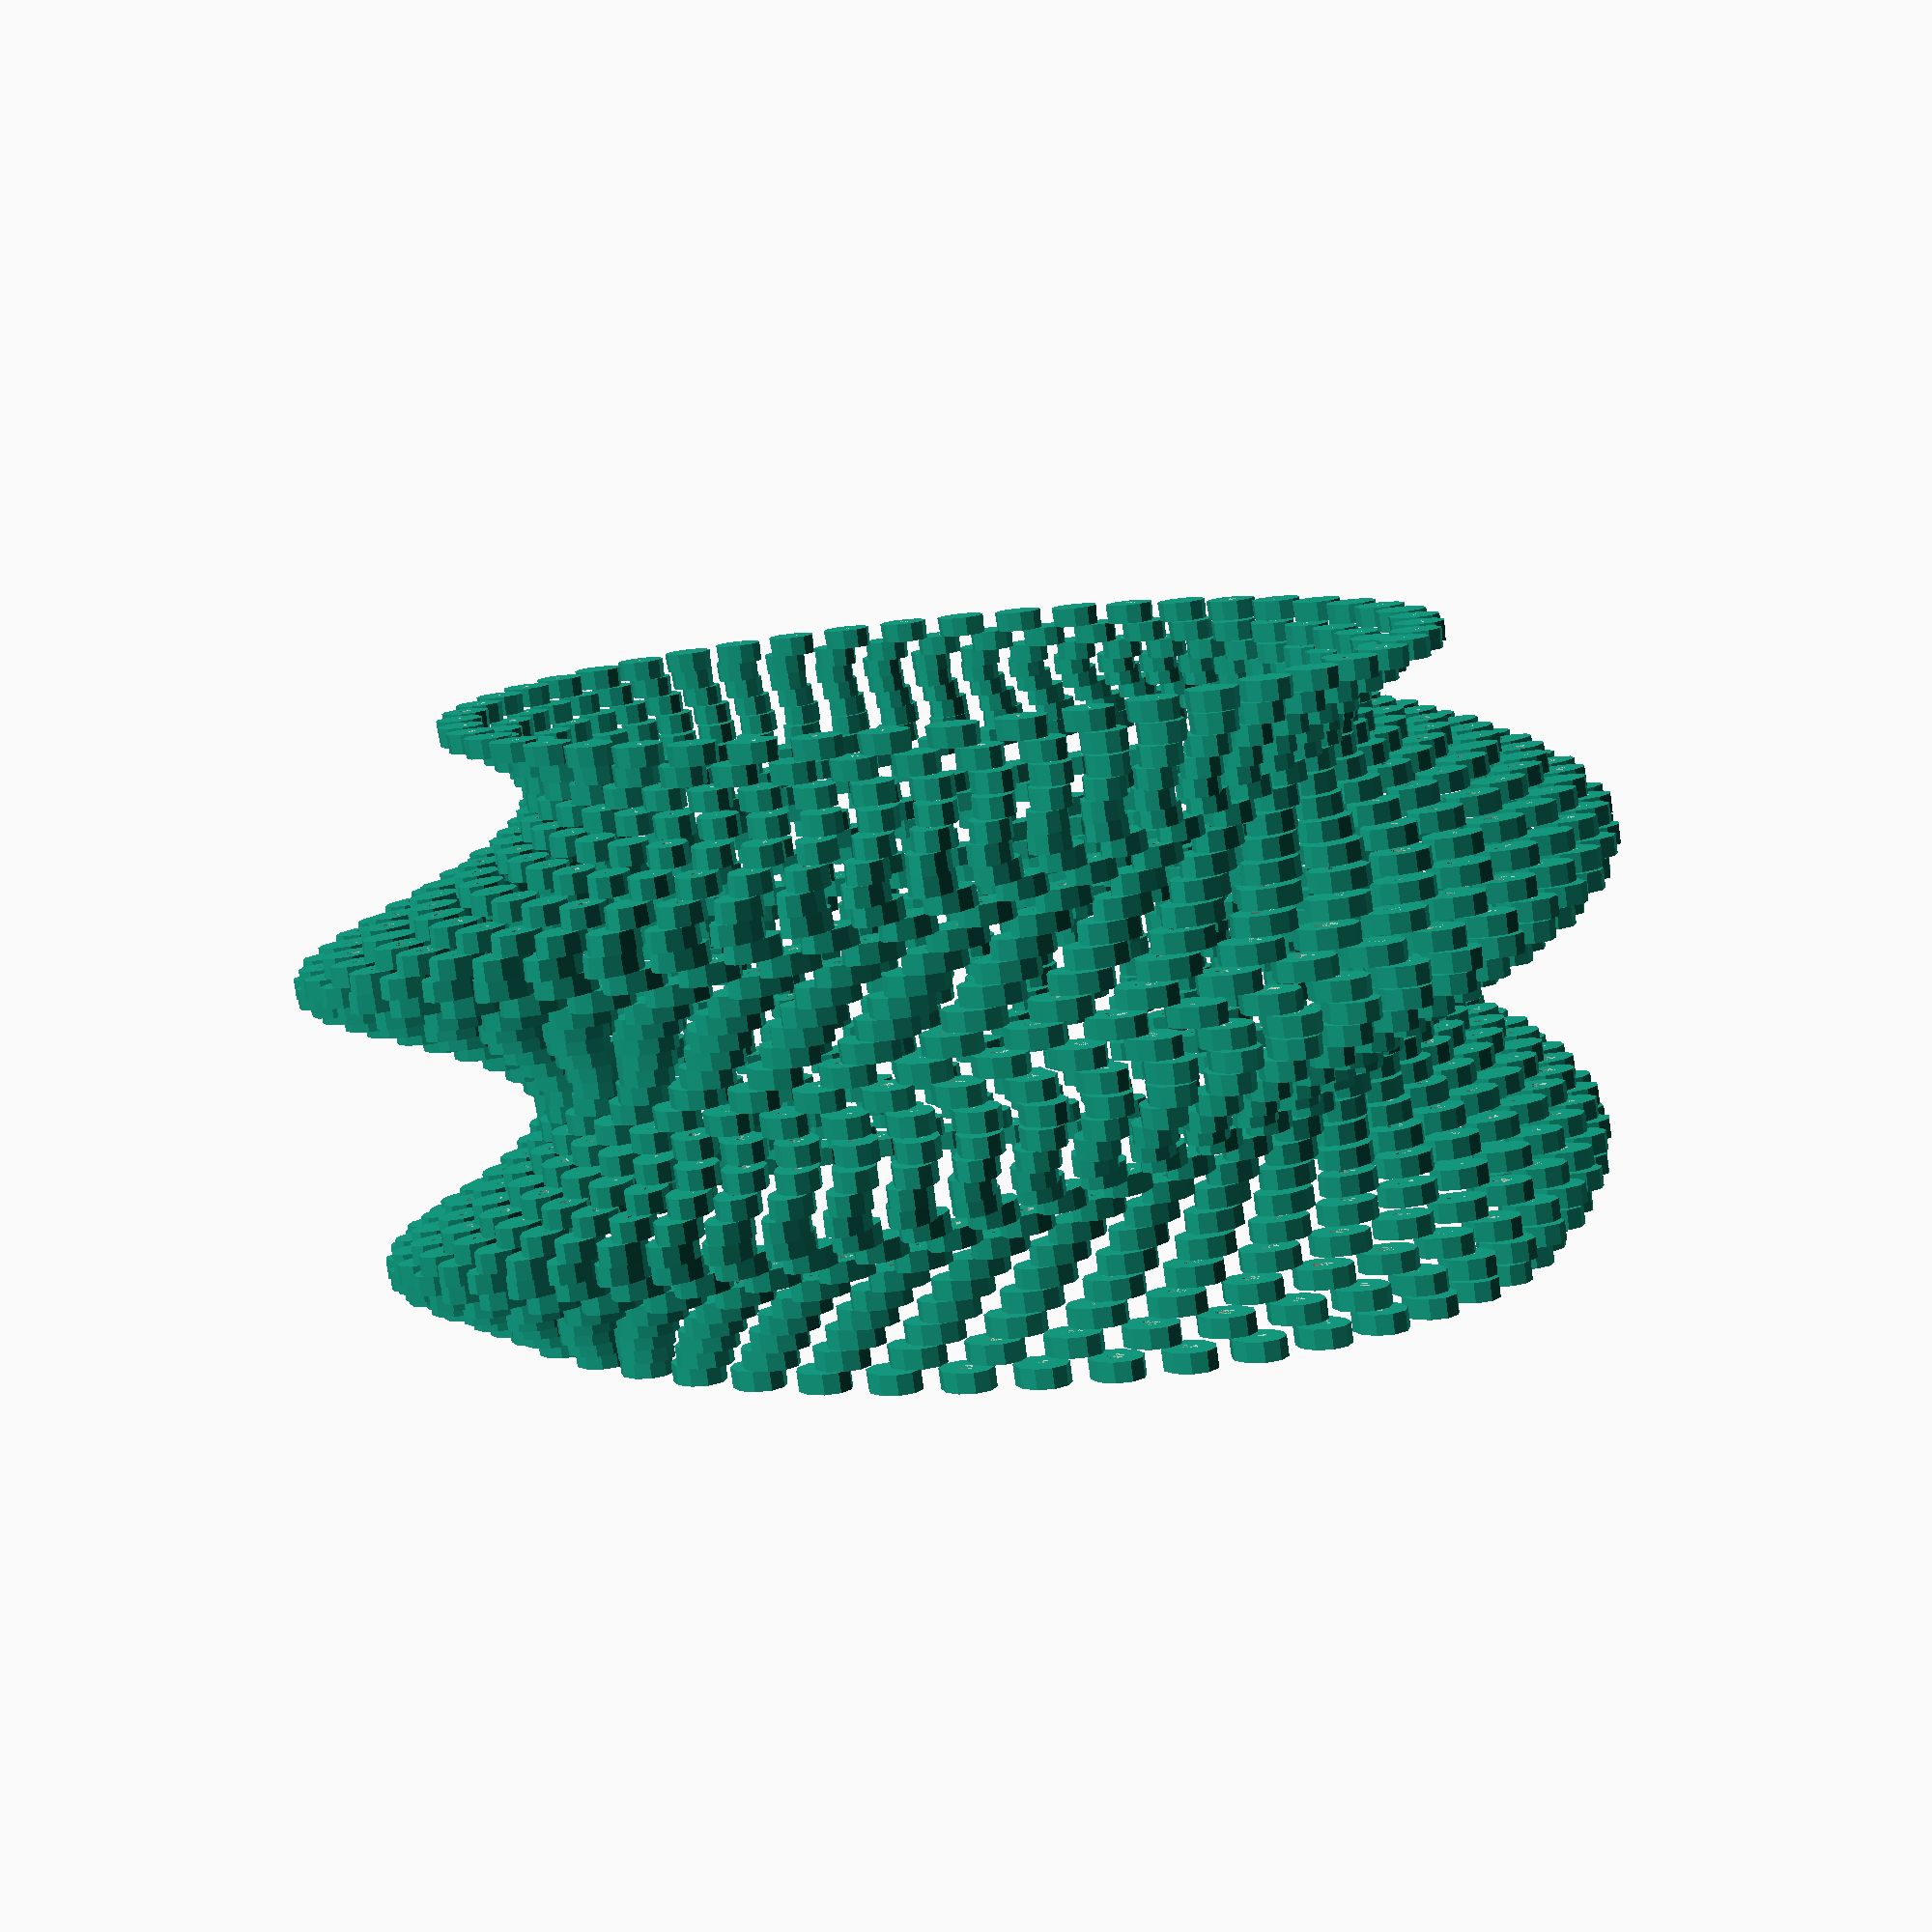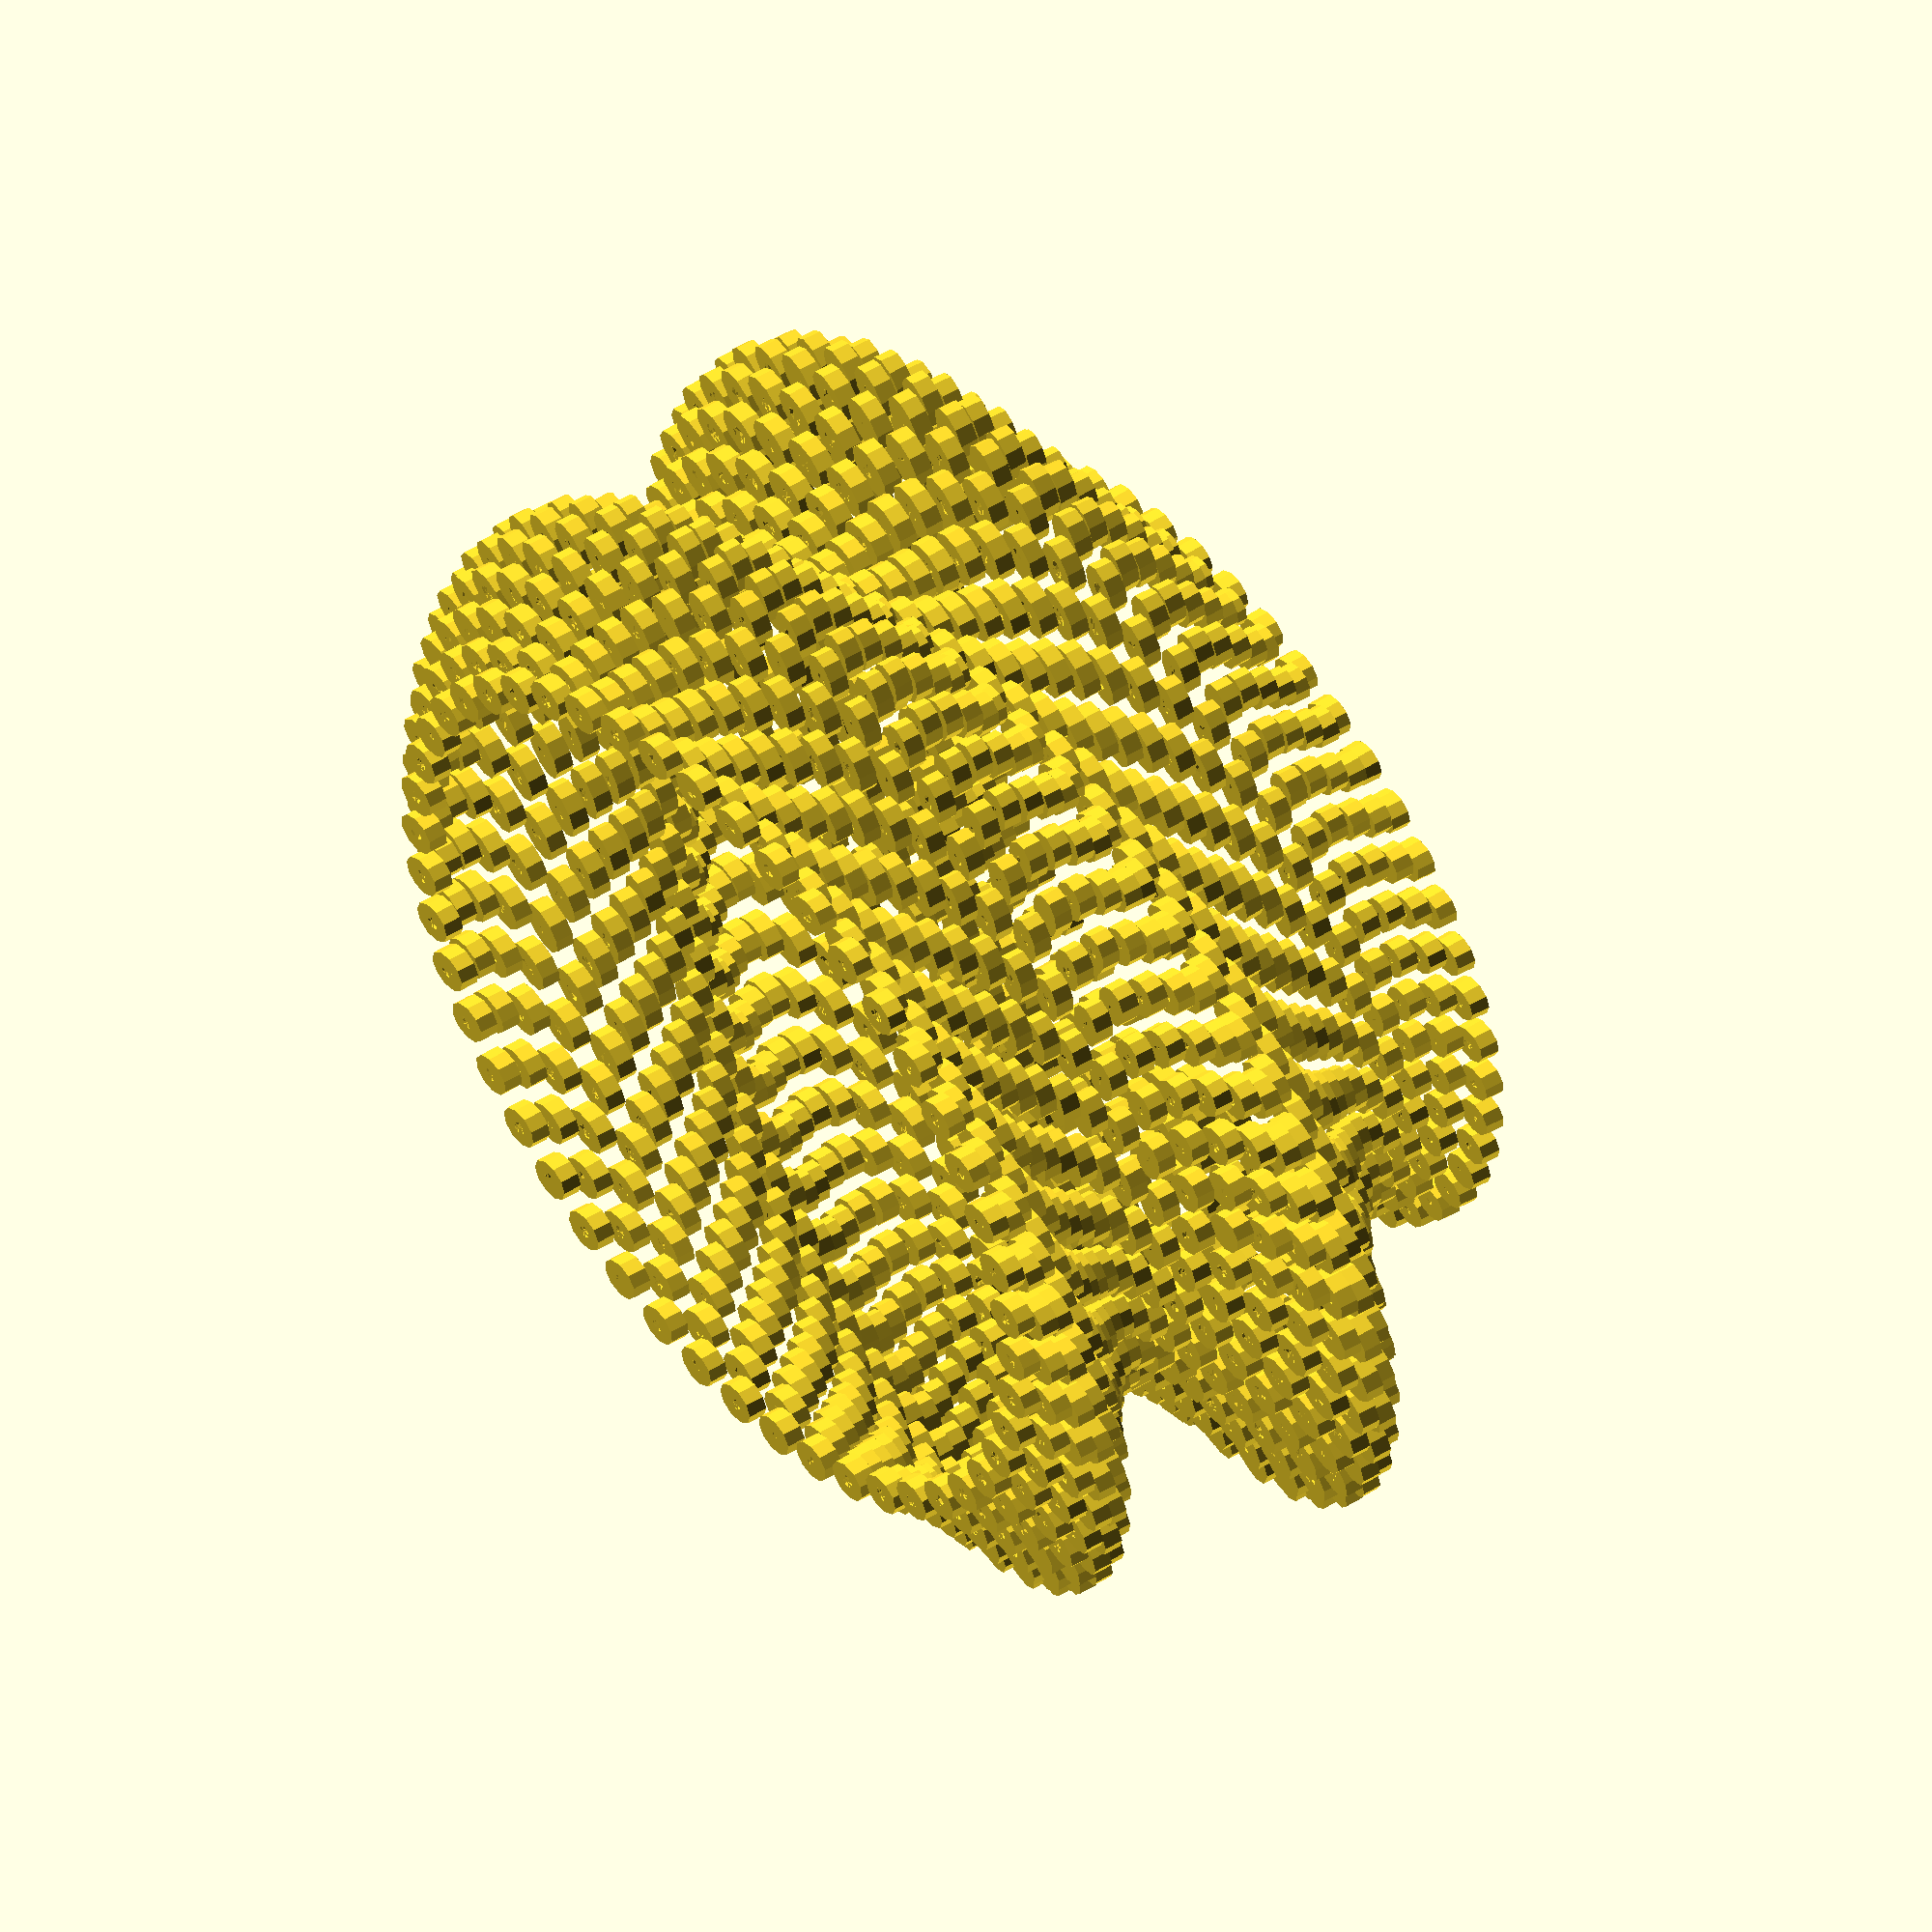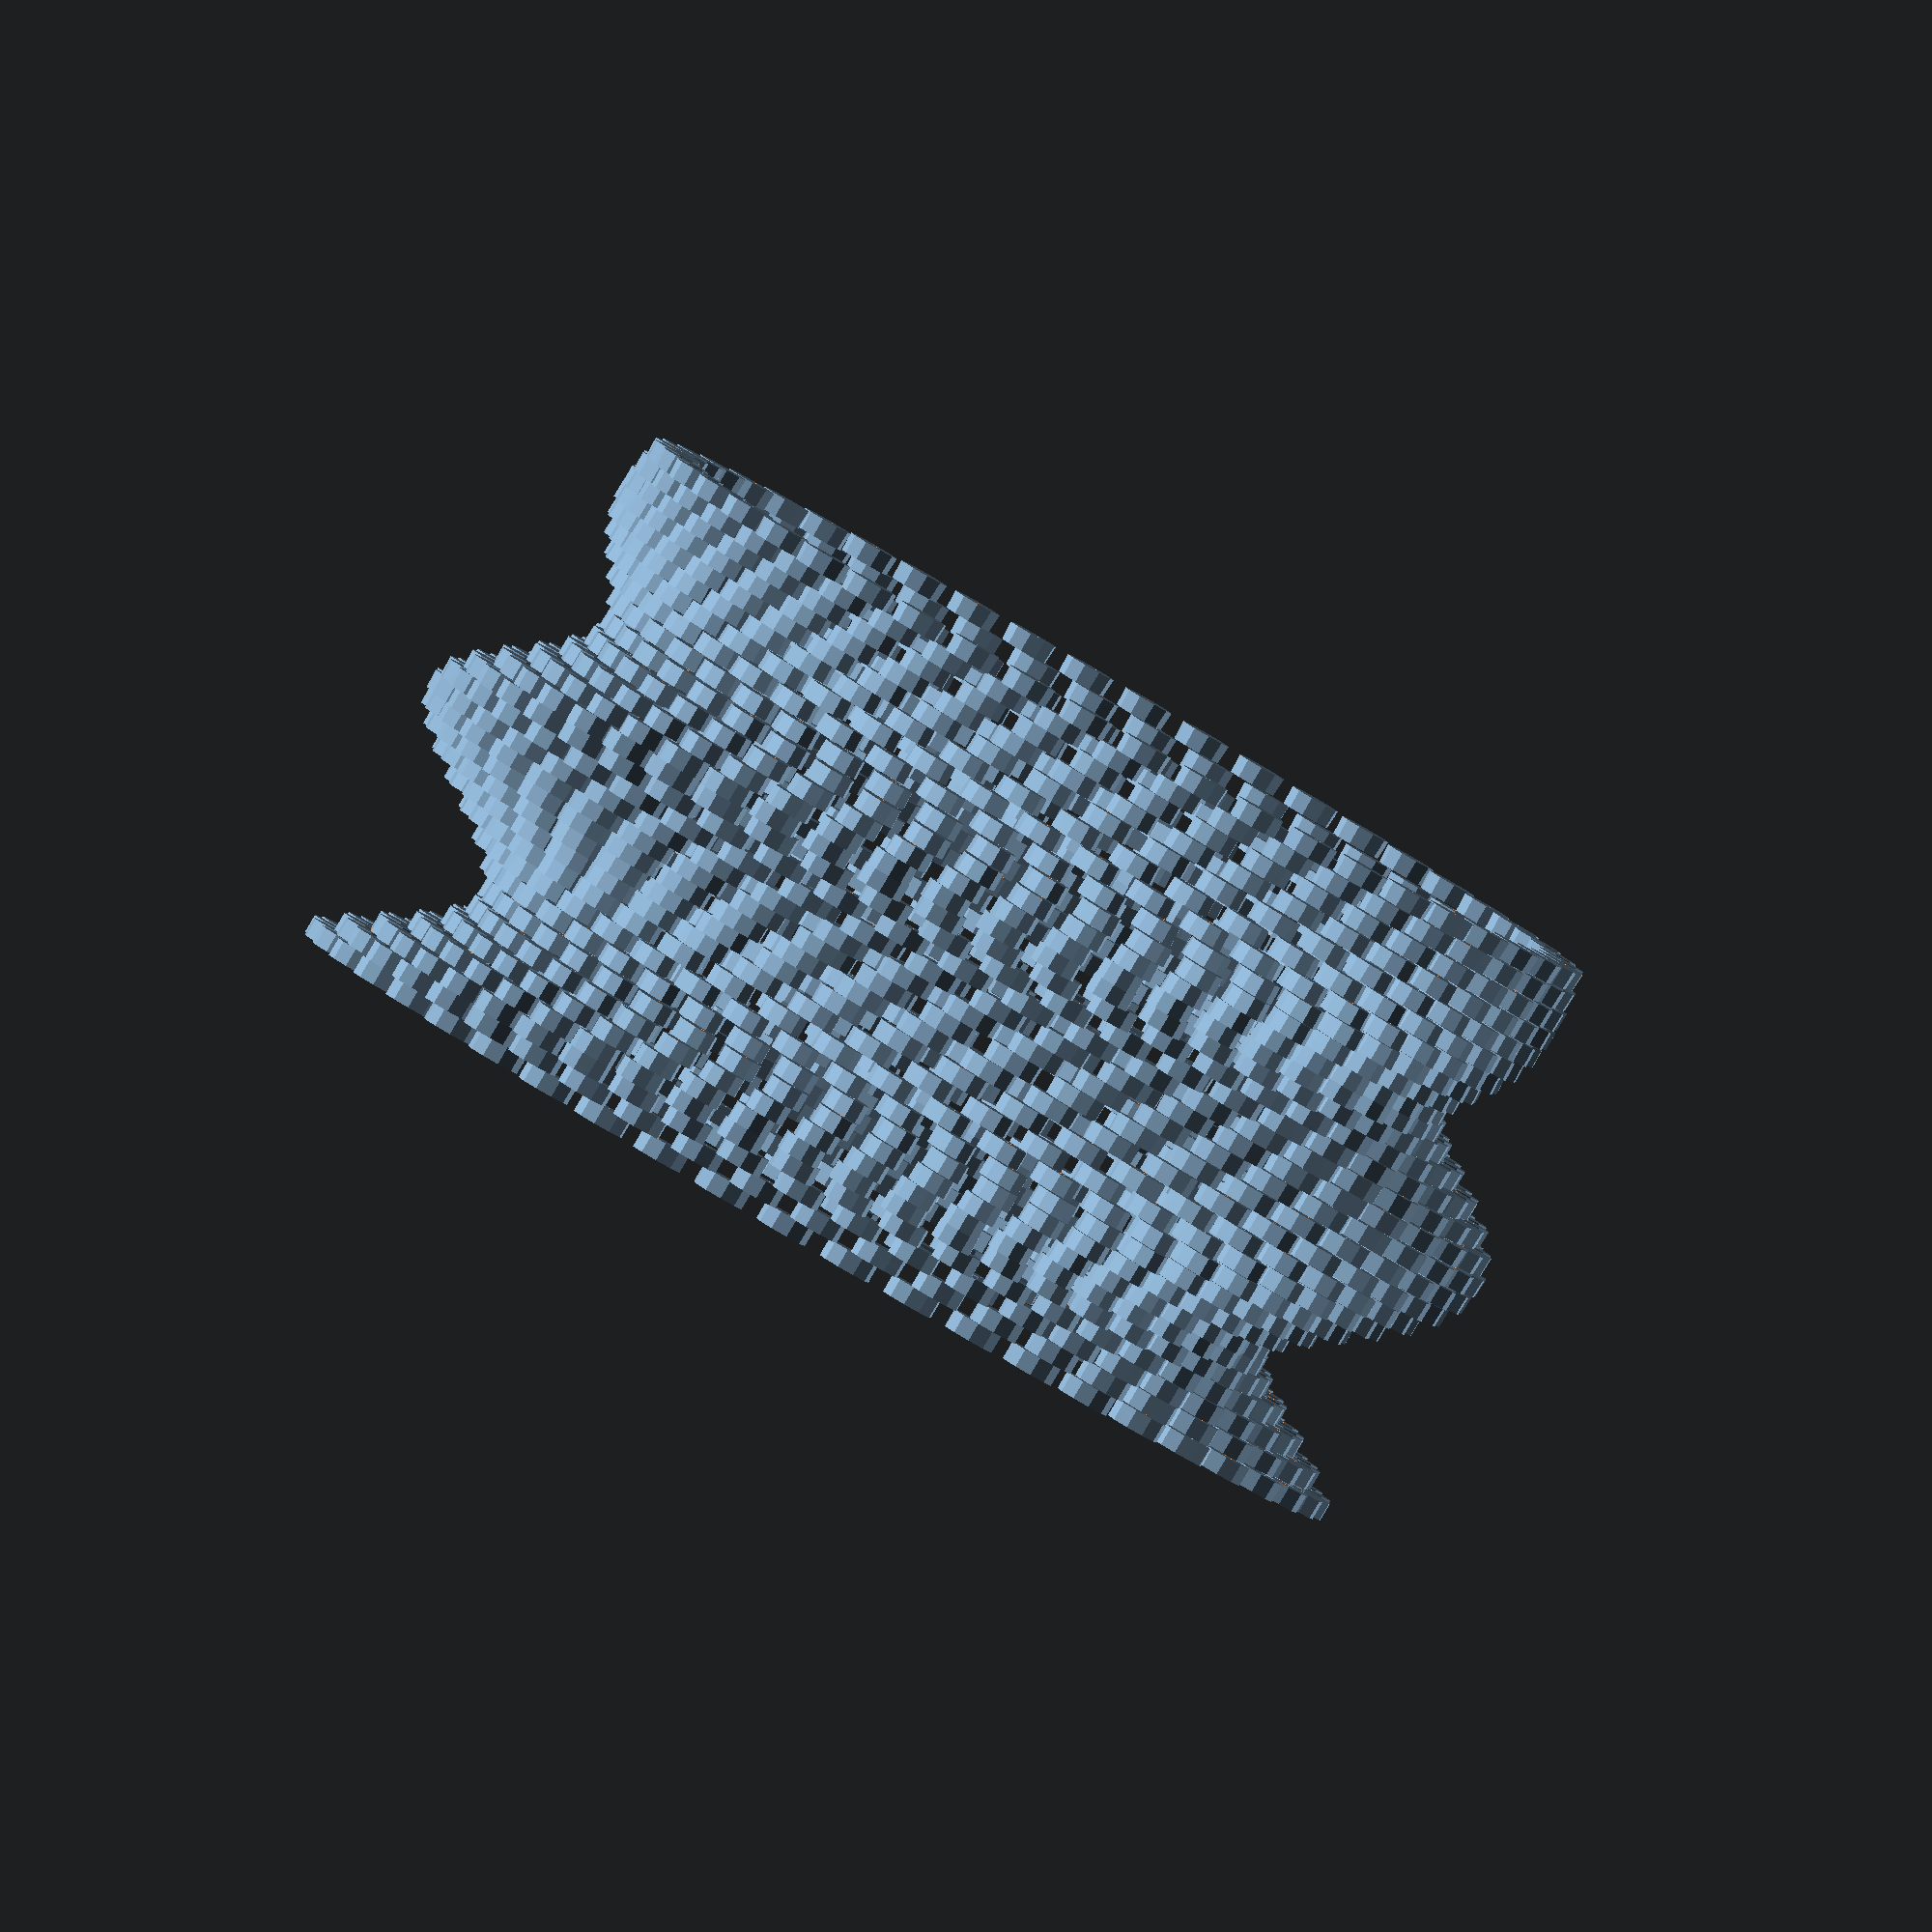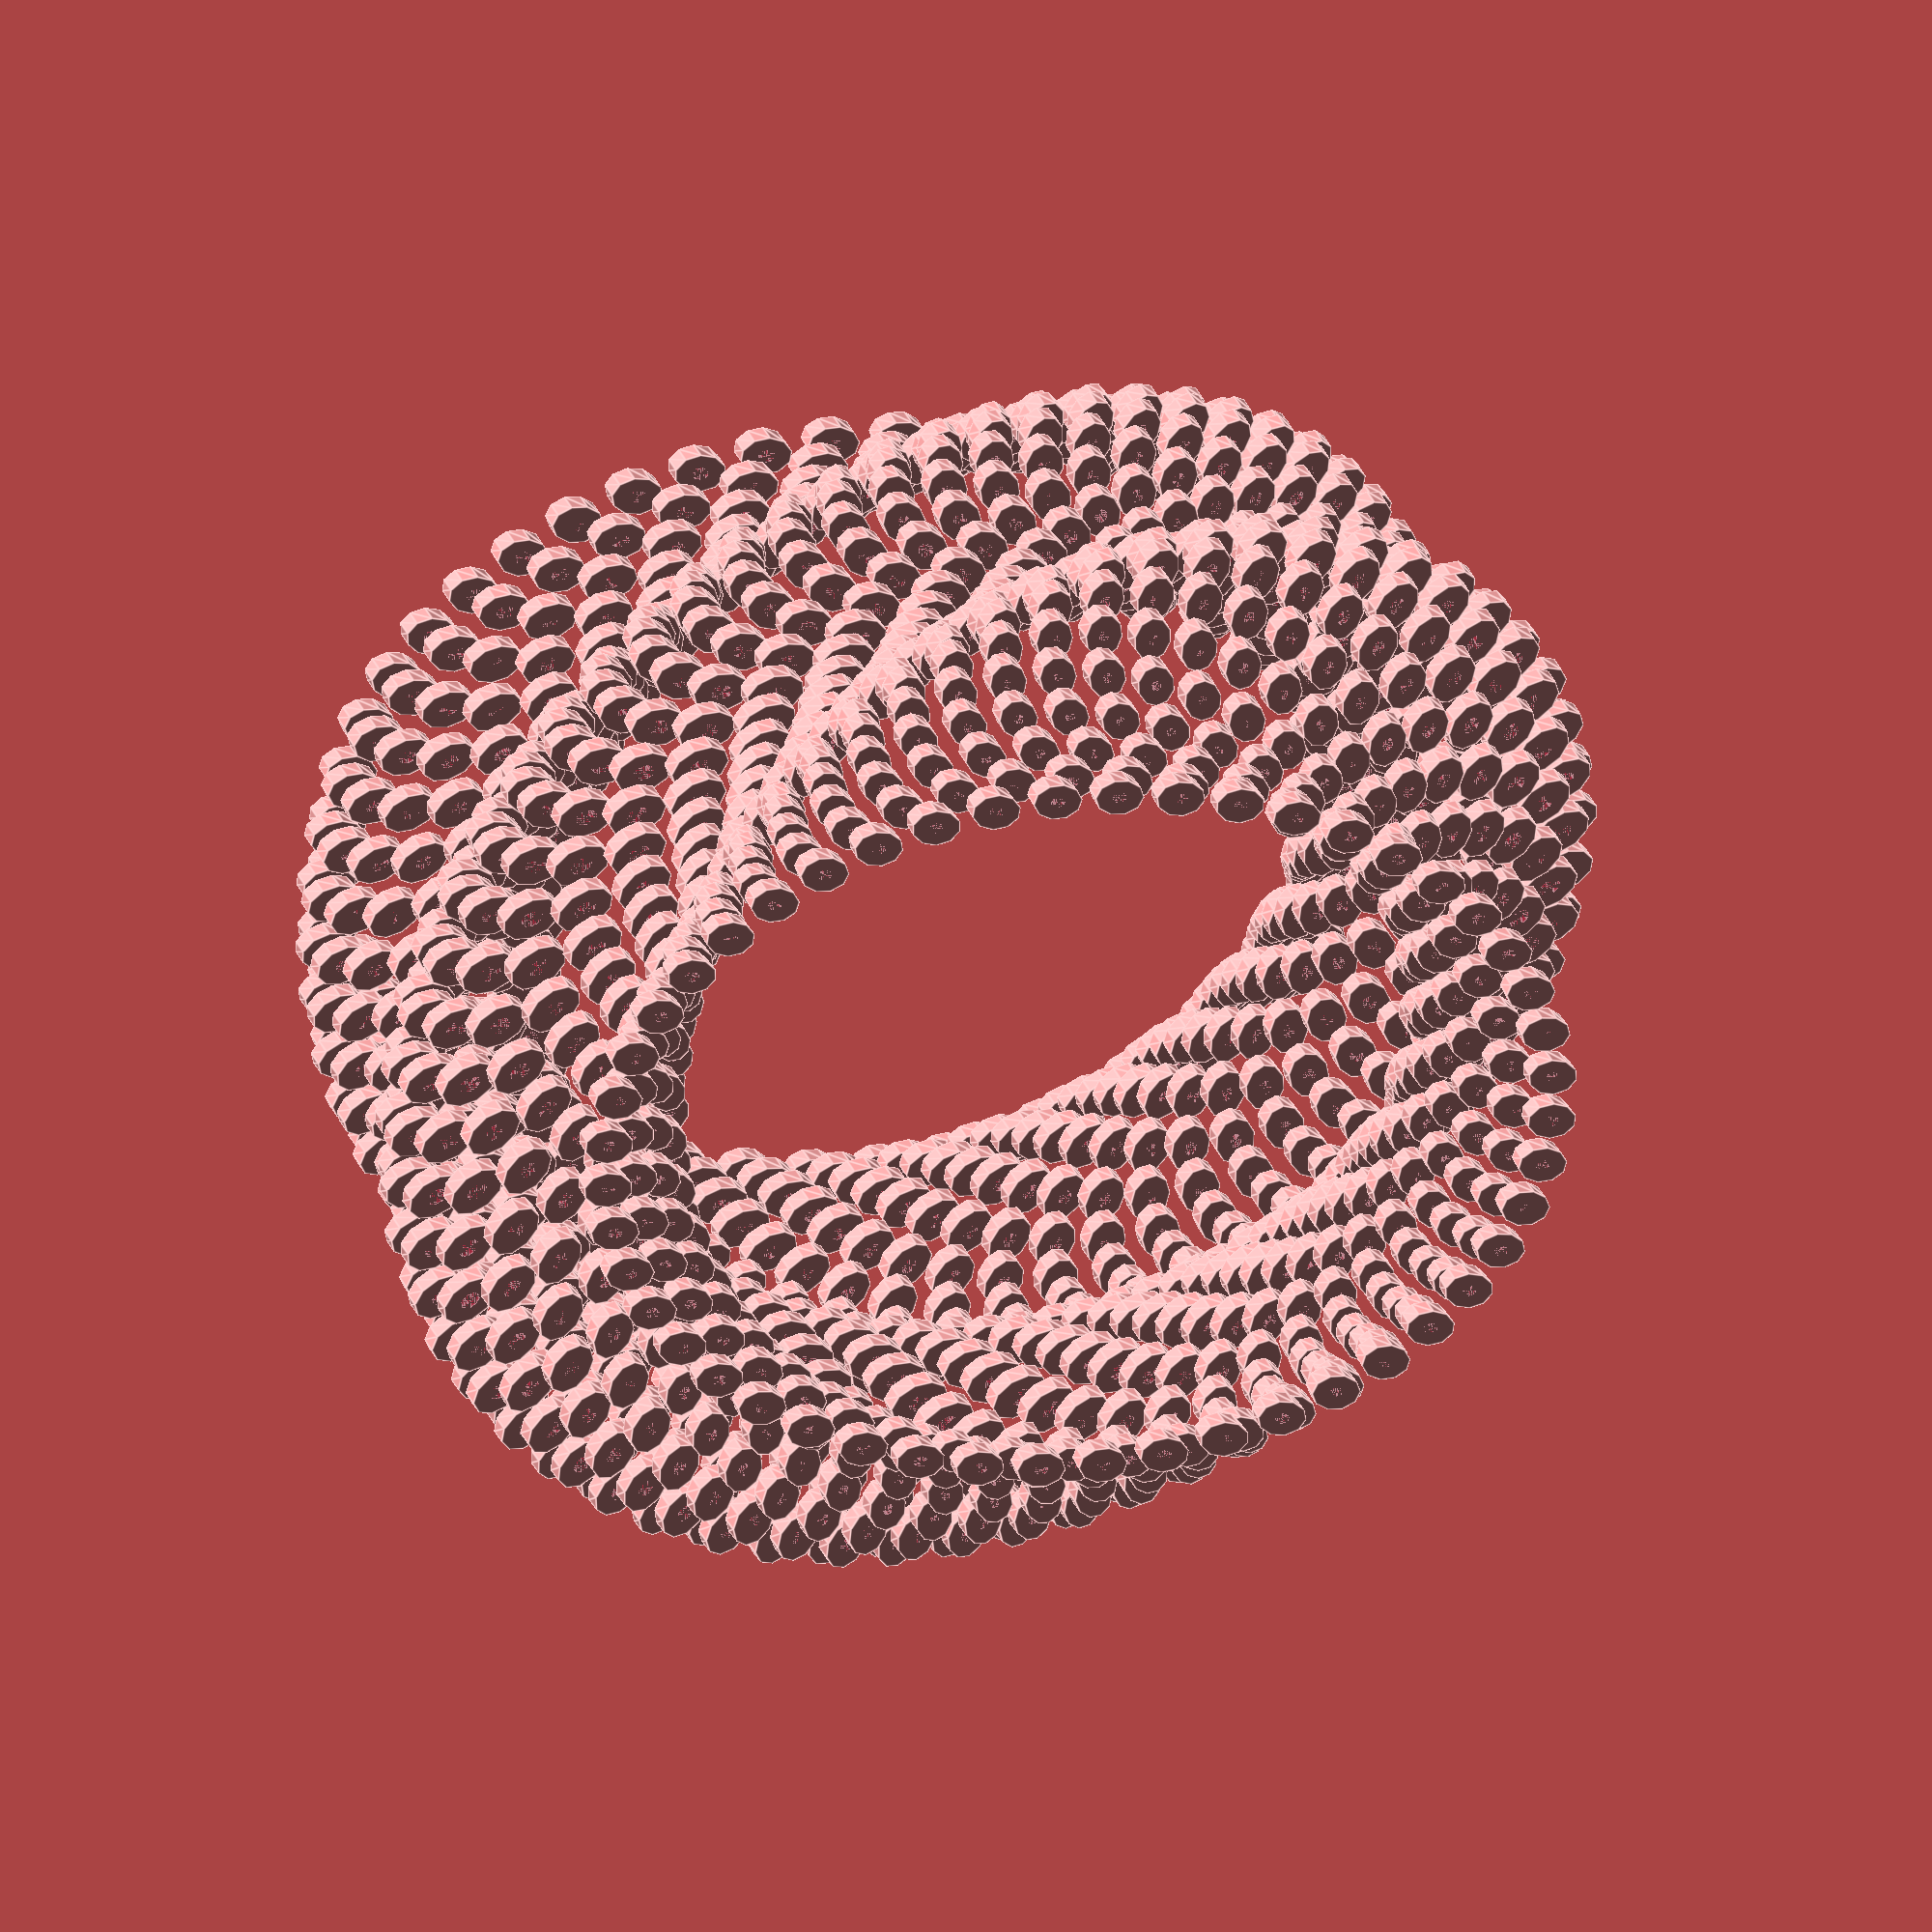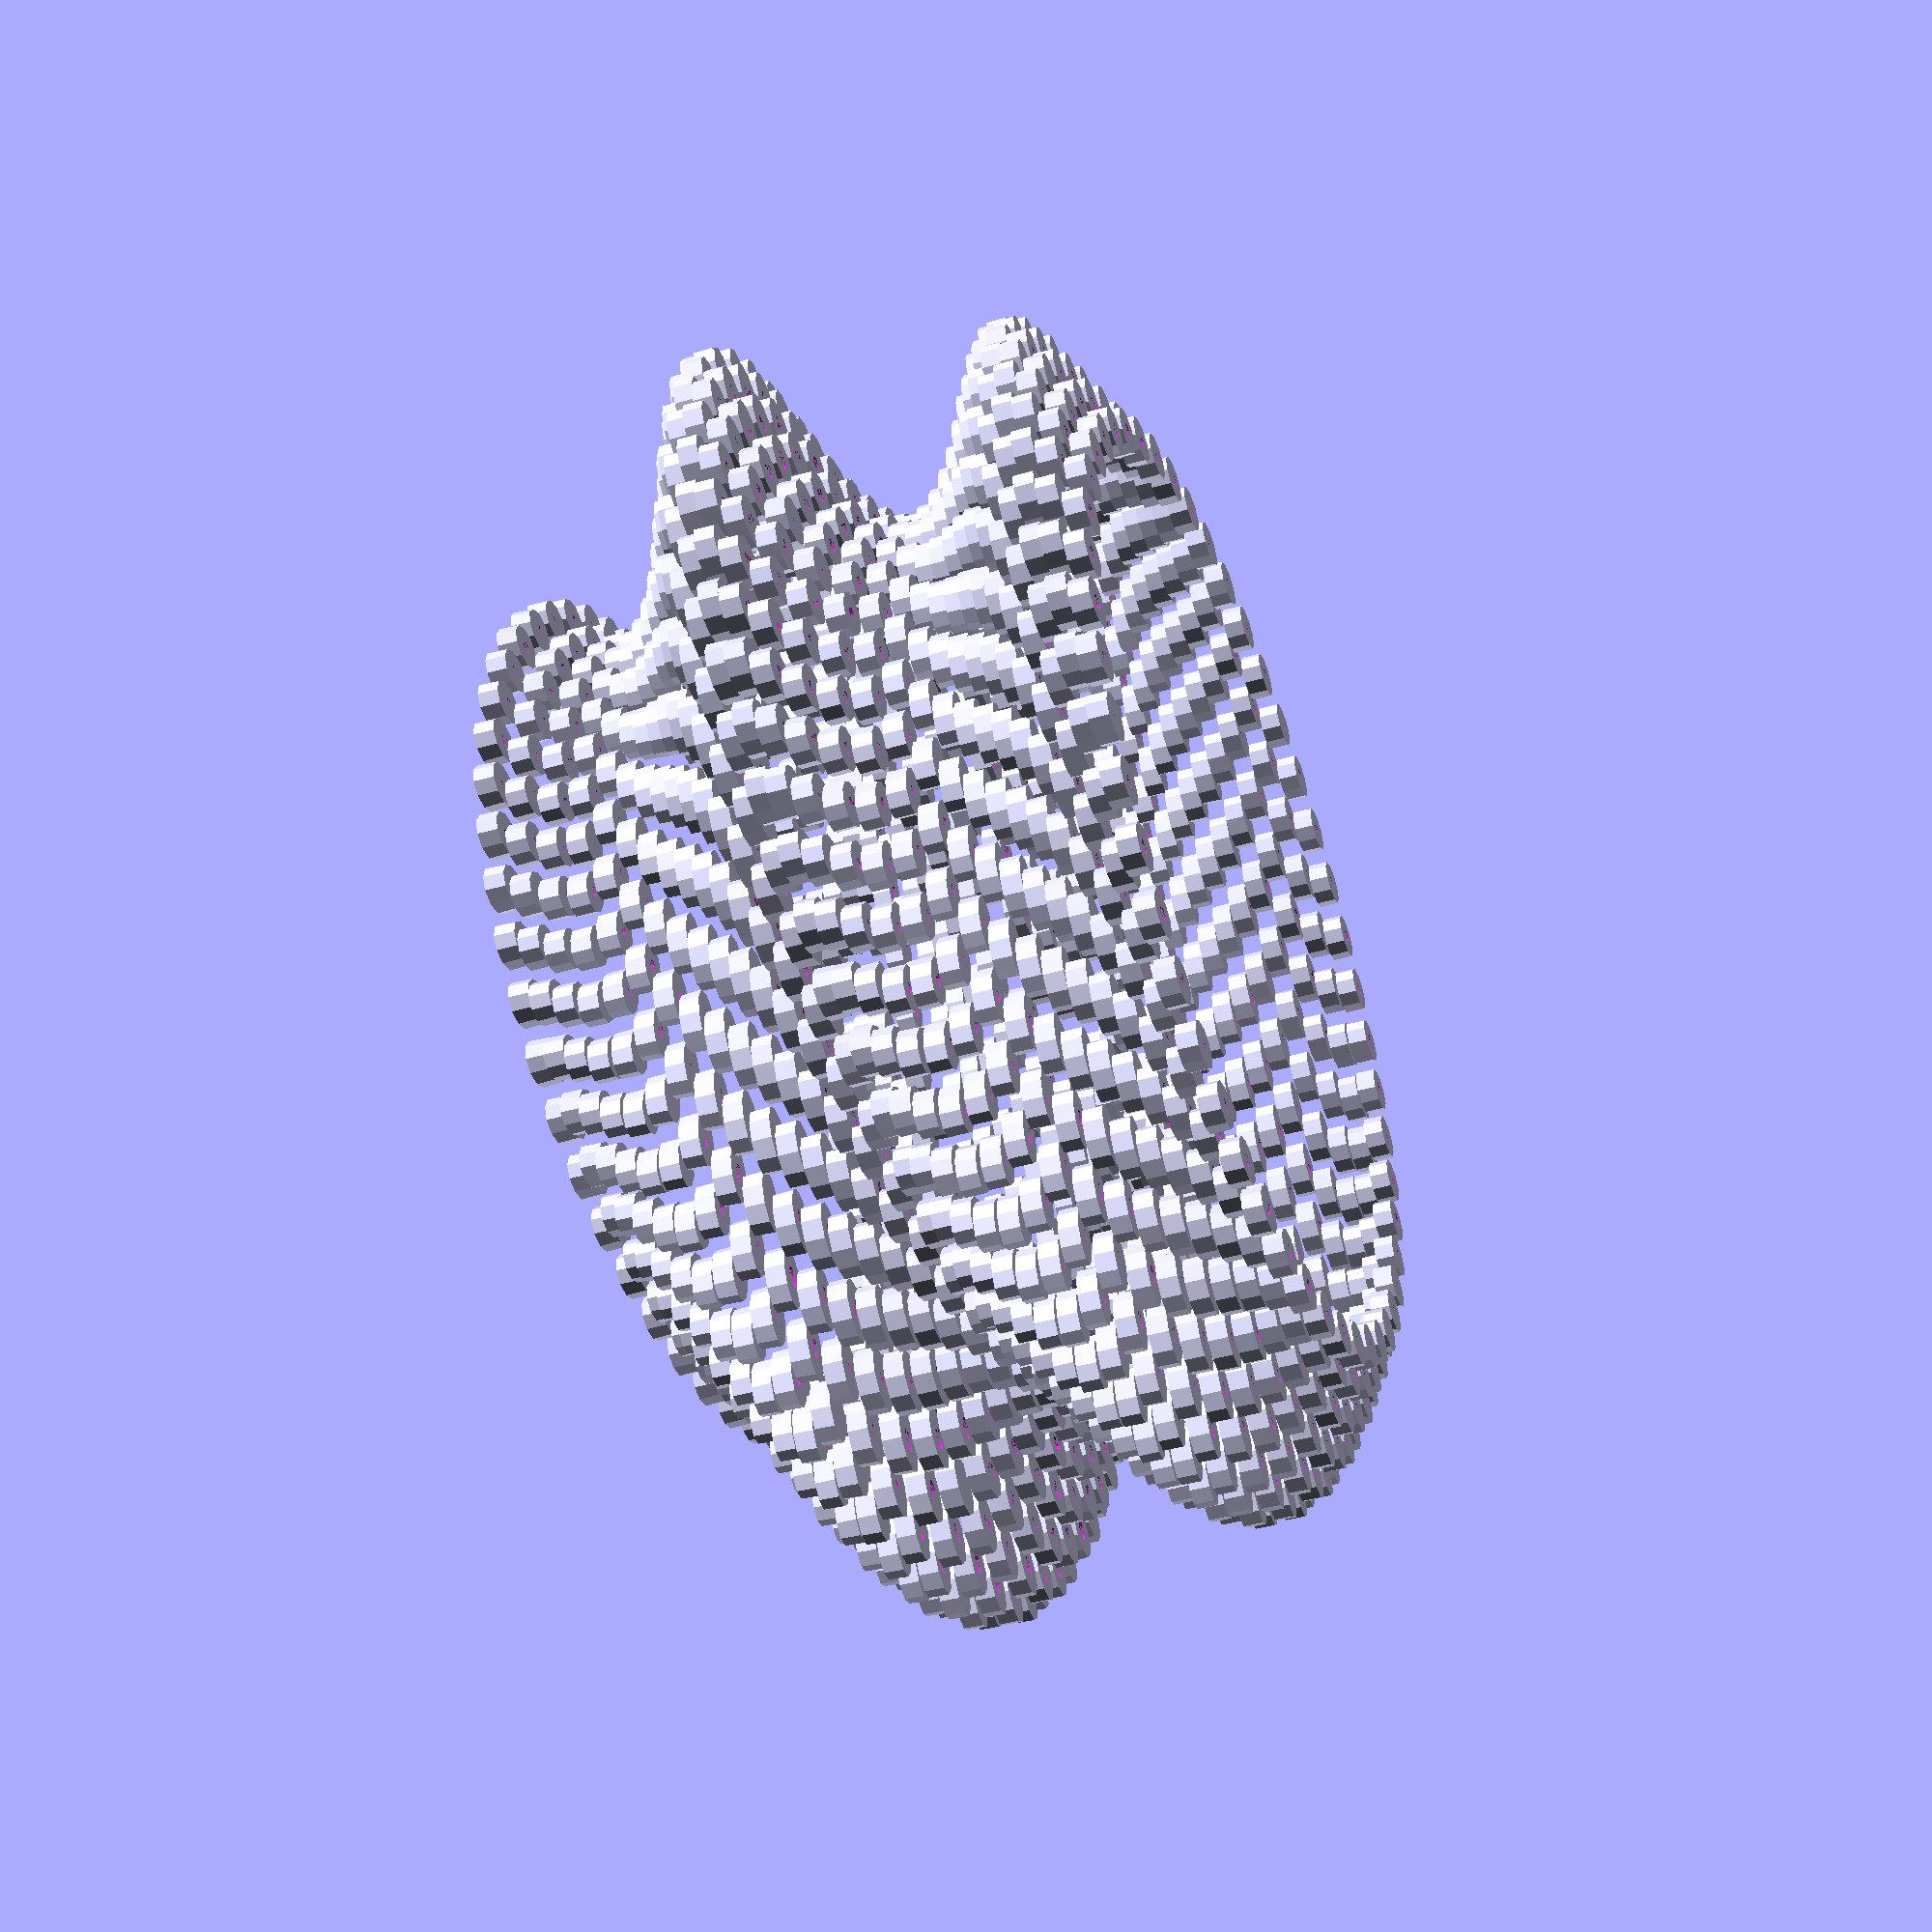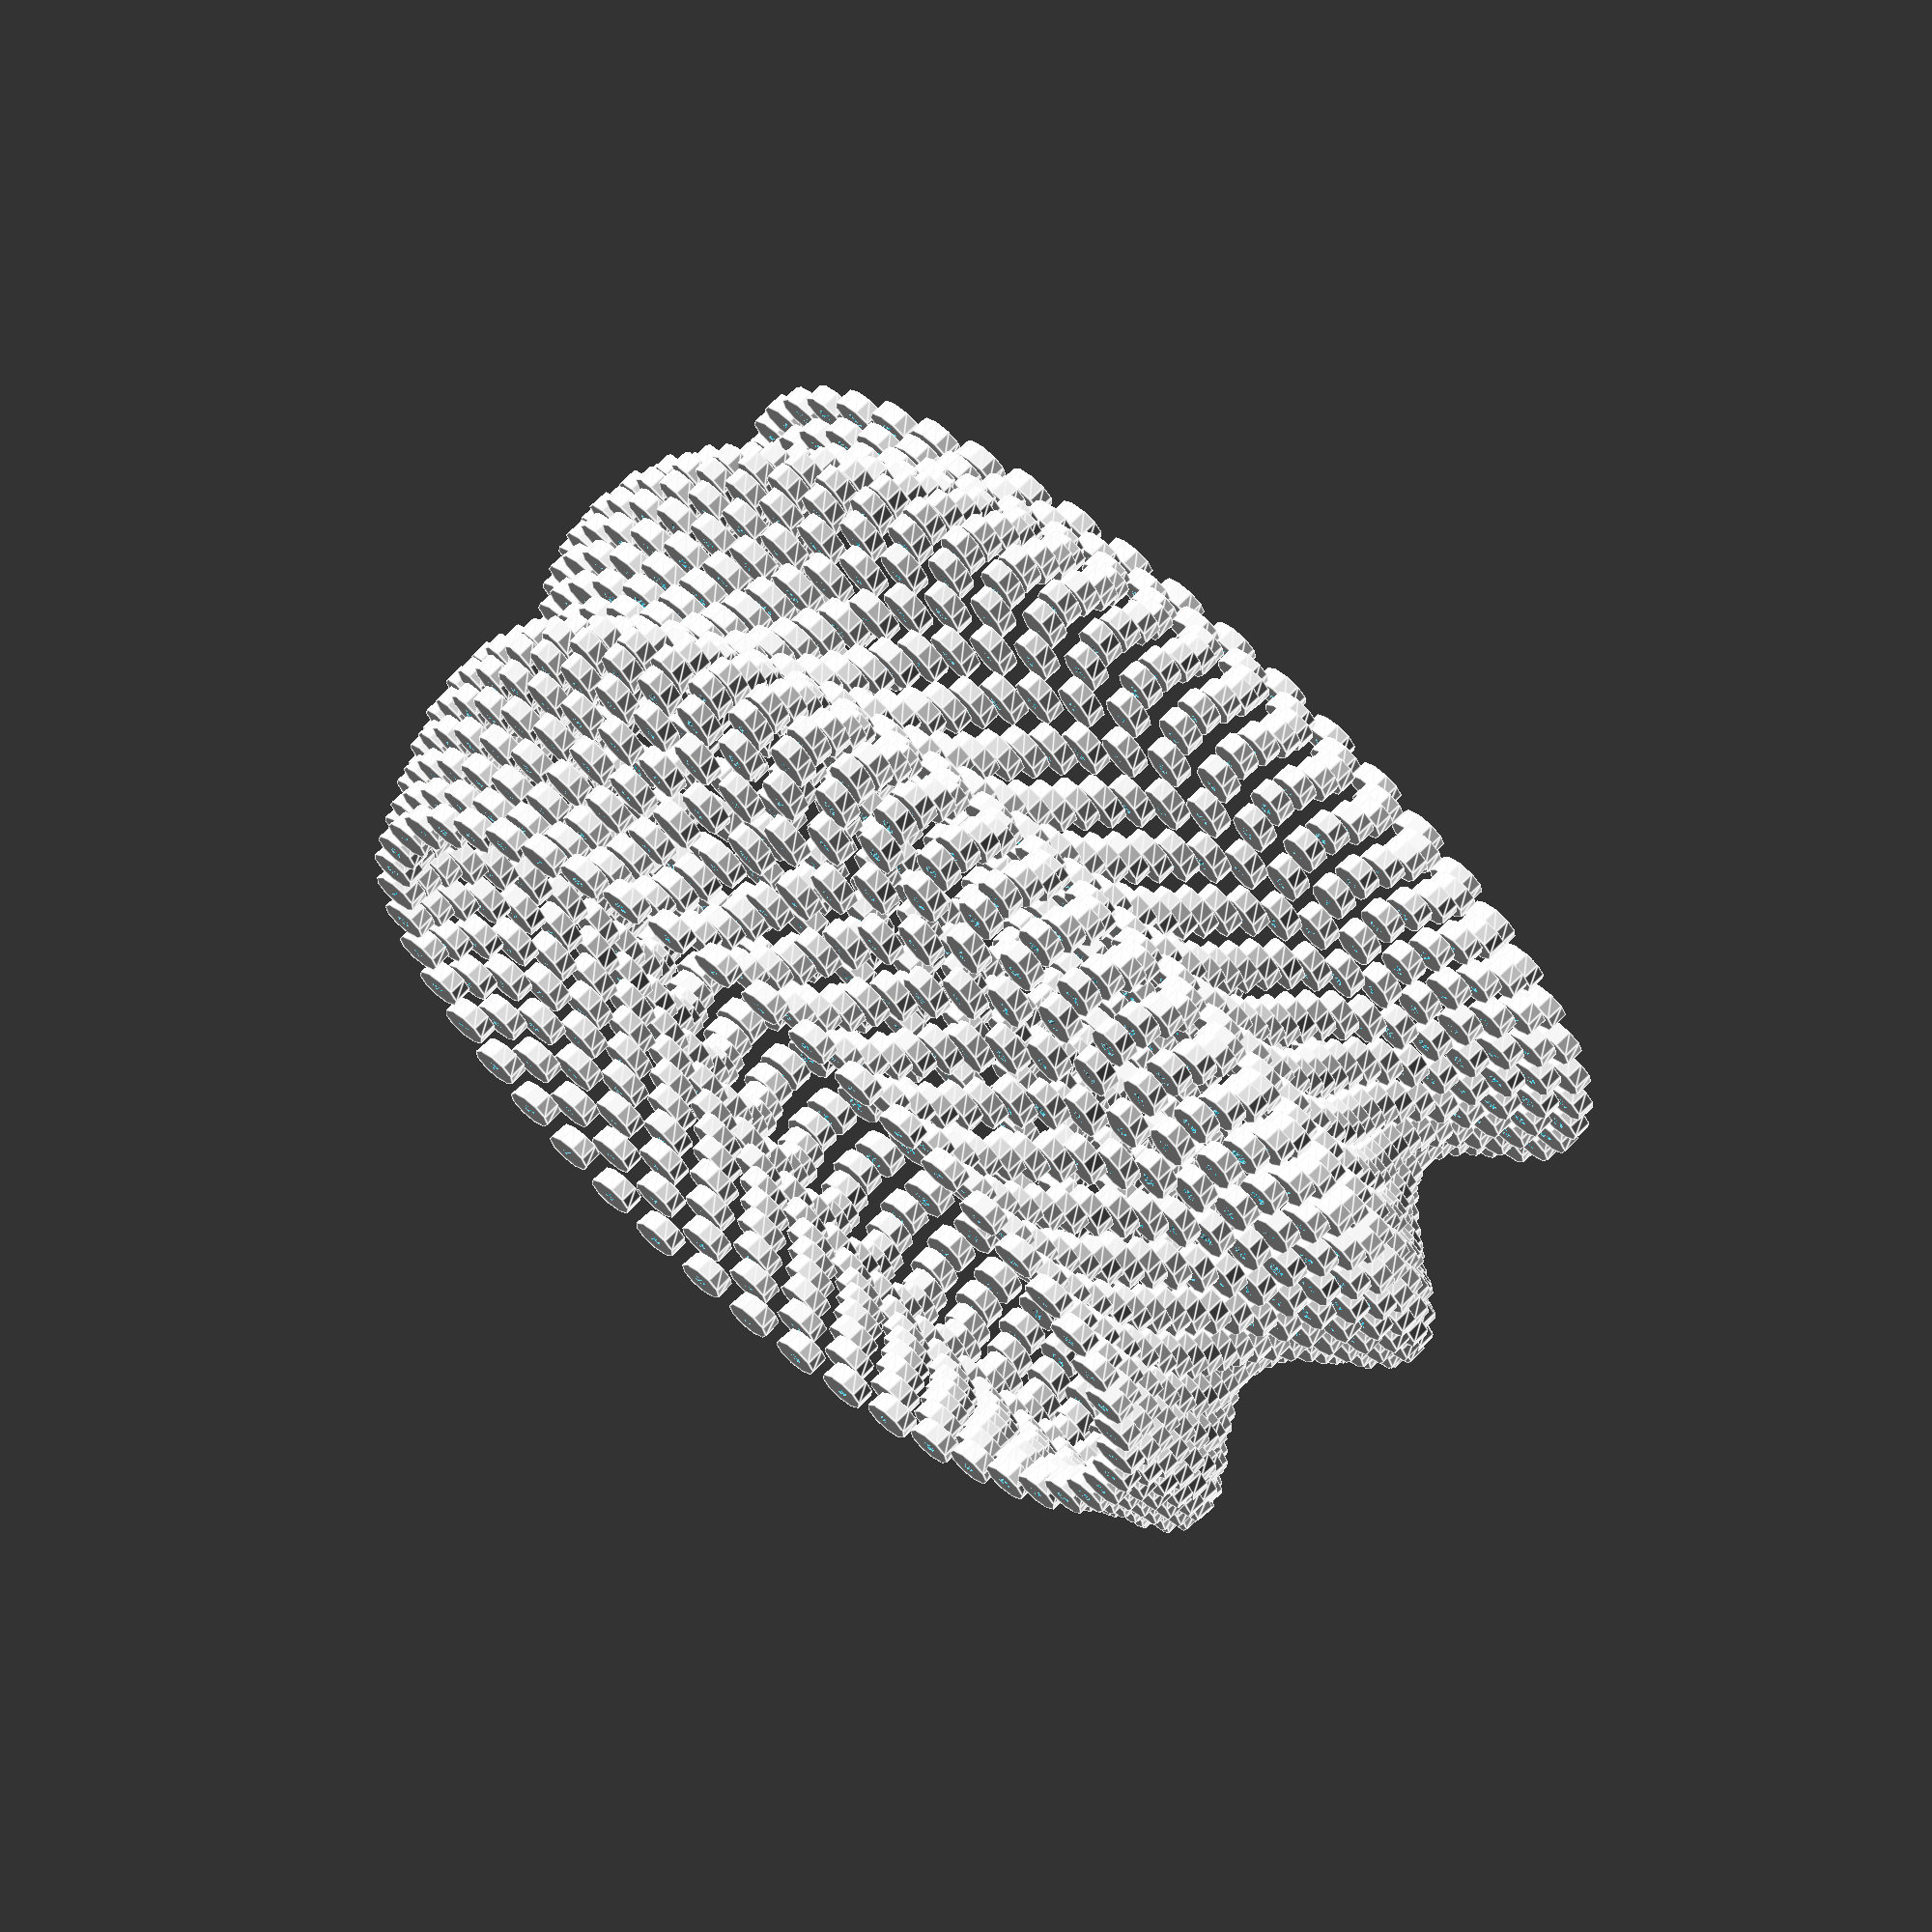
<openscad>

SIZE=30;
WALL_THICKNESS=1;
HEIGHT=30;
LAYER_THICKNESS=1;
LAYERS=HEIGHT/LAYER_THICKNESS;
TWIST=360;
DETAIL=10;
ELLIPSE=0.750;
BASE_HEIGHT=5;

function profile(index) = SIZE+(index*cos(index*19.5))/8;

module tube(height, bottomWidth, topWidth, wallThickness )
{
	difference()
	{
		cylinder(height,bottomWidth,topWidth, $fn=DETAIL);

		cylinder(height,bottomWidth-wallThickness,topWidth-wallThickness, $fn=DETAIL);
	}
}

module drawShape( height, size1, size2 )
{
	scale([ELLIPSE,1,1])
	for ( i= [0:60] )
	{
		rotate([0,0,7.5*i])
		translate([0,size1,0])
		tube( 1,size1/20, size2/20, 1, $fn=DETAIL);
	}

//	scale([ELLIPSE,1,1])
//	cylinder(1,size1,size2, $fn=DETAIL);

//	rotate([0,0,90])
//	scale([ELLIPSE,1,1])
//	cylinder(1,size1,size2, $fn=DETAIL);
}


module drawLayer(index)
{
	//difference()
	{
		translate([0,0,index*LAYER_THICKNESS])
		drawShape(1,profile(index), profile(index+1), $fn=DETAIL);

		//translate([0,0,index*LAYER_THICKNESS])
		//drawShape(1.01,profile(index)-WALL_THICKNESS, profile(index+1)-WALL_THICKNESS, $fn=DETAIL);
	}
}

for ( i = [0 : LAYERS] )
{
	rotate([0,0,(TWIST/LAYERS)*i])
	drawLayer(i);
}

</openscad>
<views>
elev=79.7 azim=132.1 roll=7.7 proj=p view=solid
elev=127.2 azim=123.9 roll=303.2 proj=o view=wireframe
elev=86.9 azim=65.7 roll=329.5 proj=o view=solid
elev=323.1 azim=295.6 roll=337.7 proj=o view=edges
elev=47.0 azim=114.6 roll=108.1 proj=p view=solid
elev=112.5 azim=242.2 roll=135.3 proj=o view=edges
</views>
